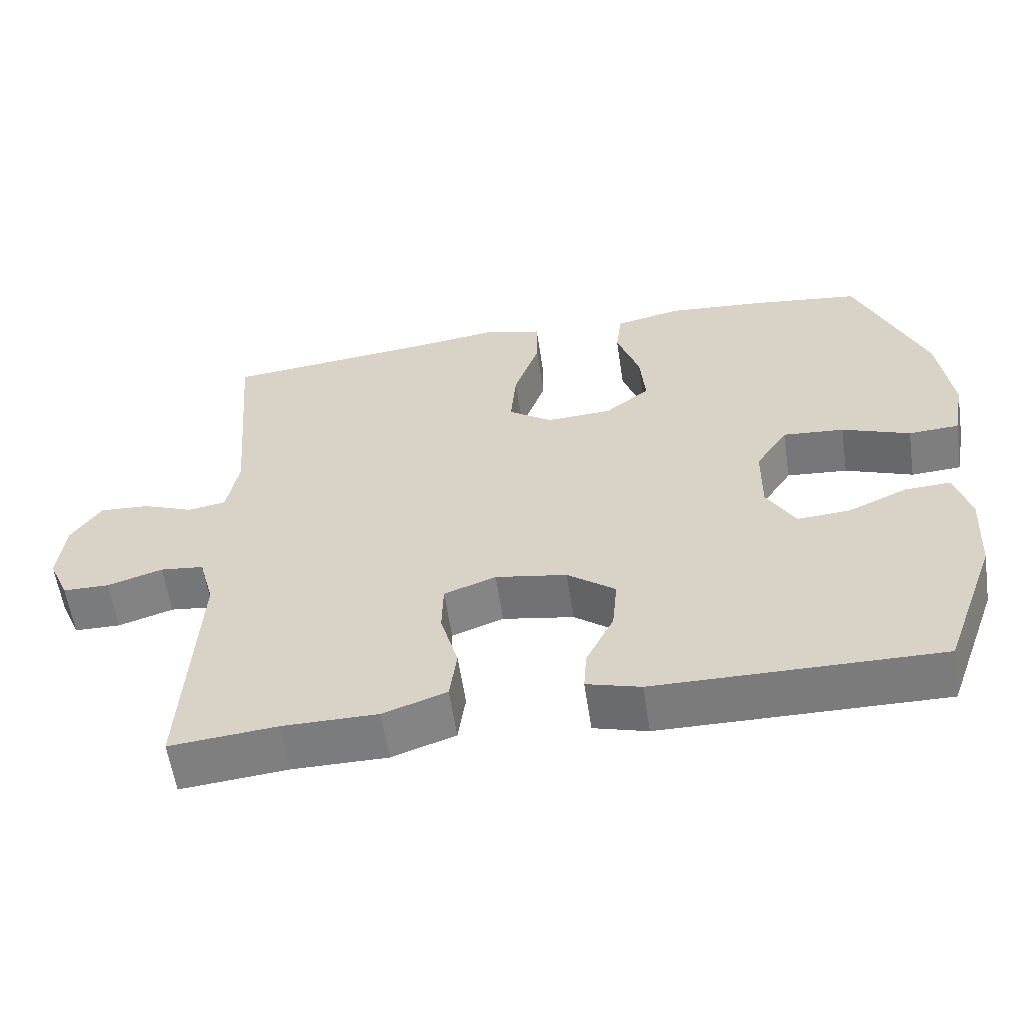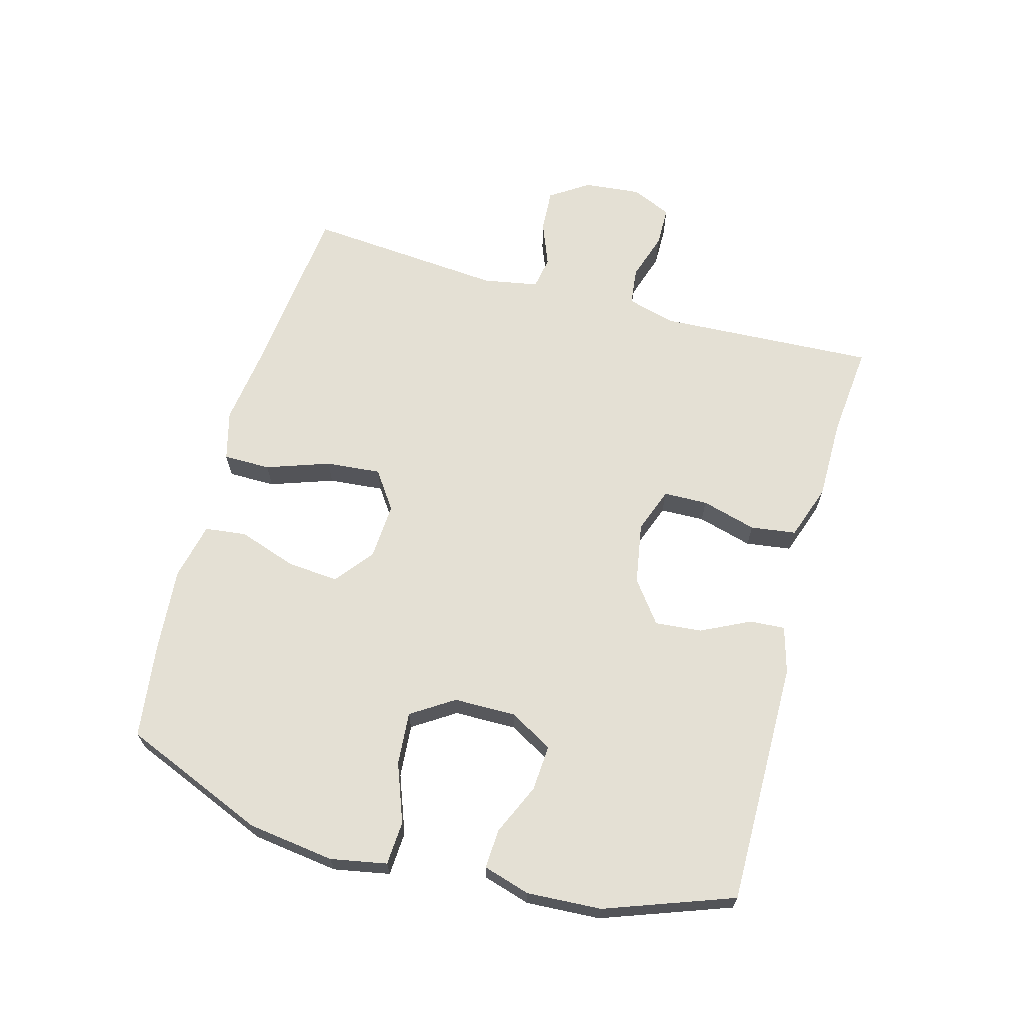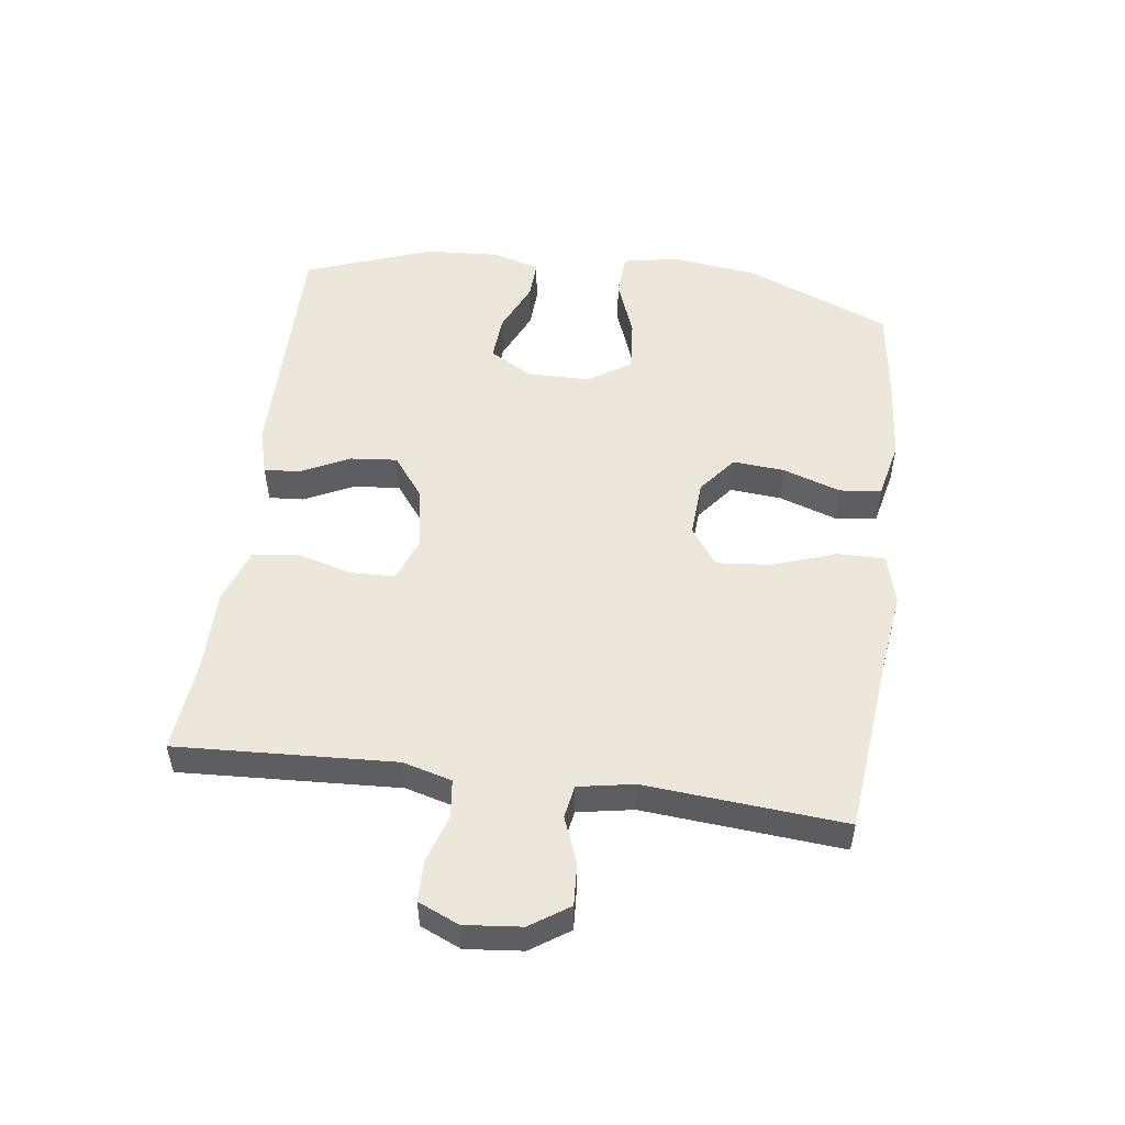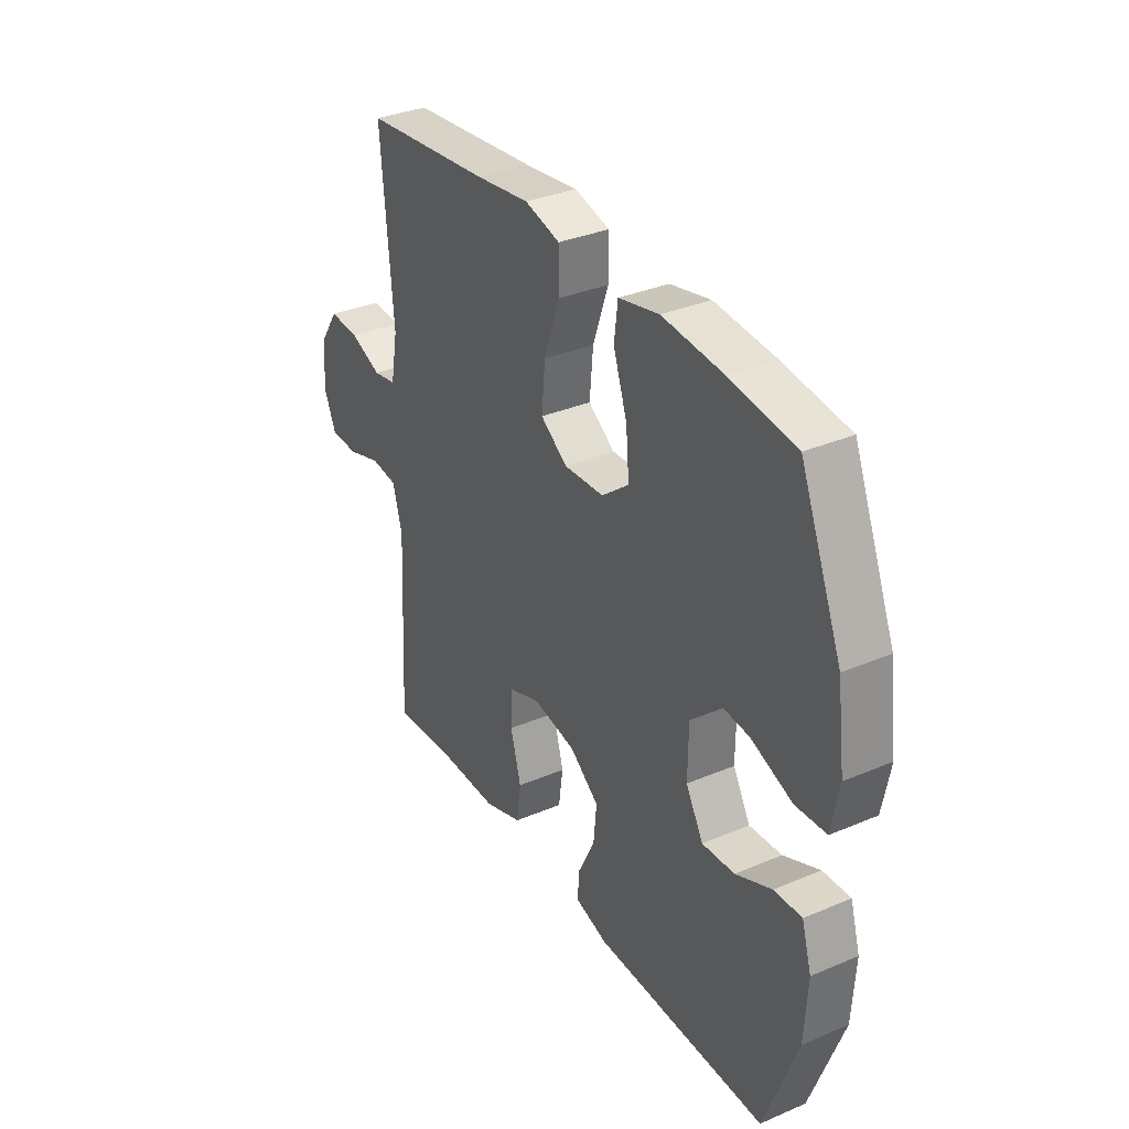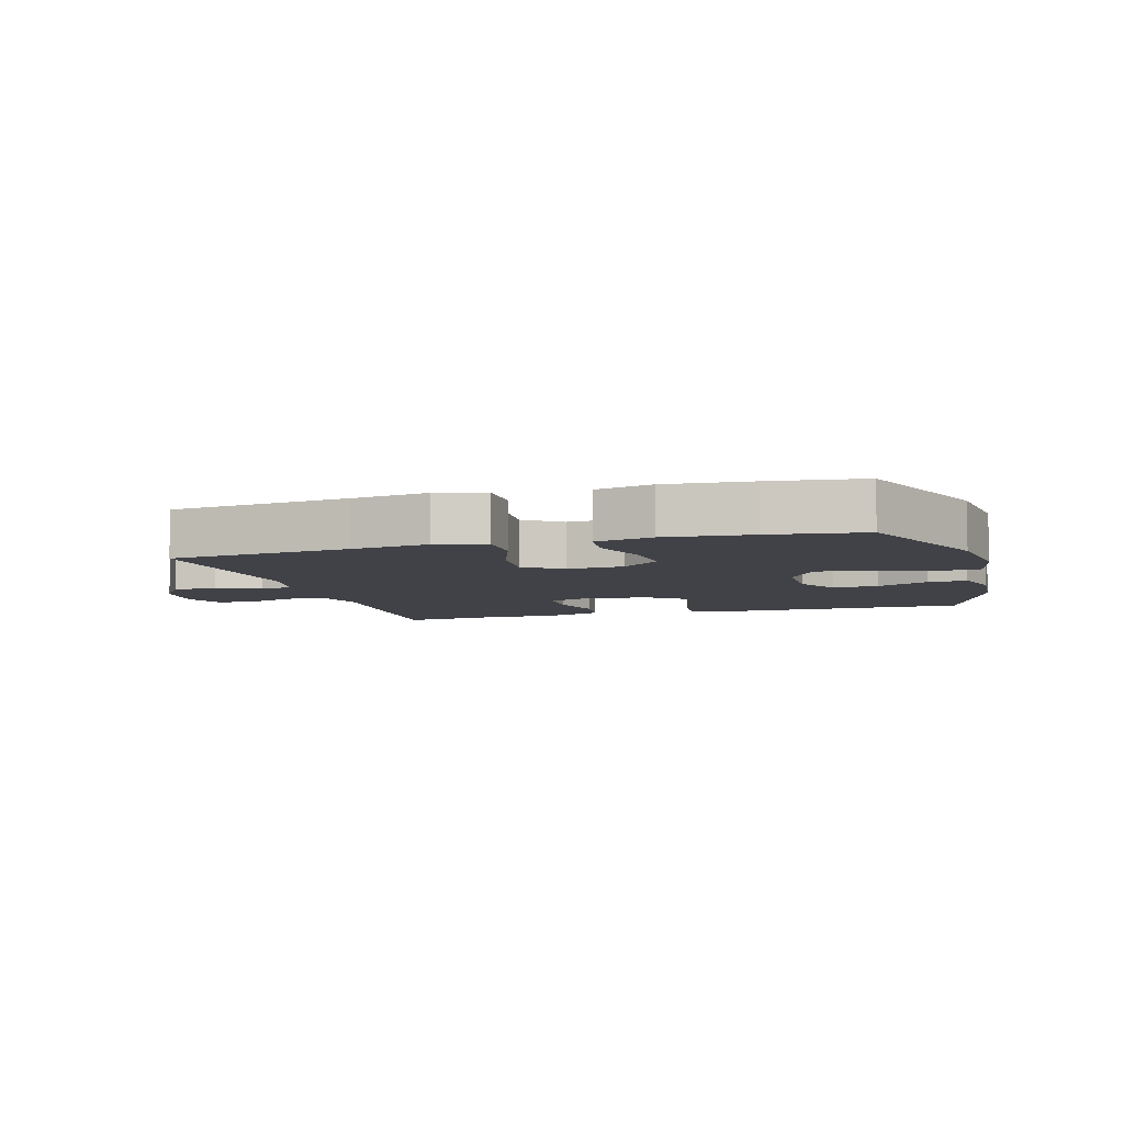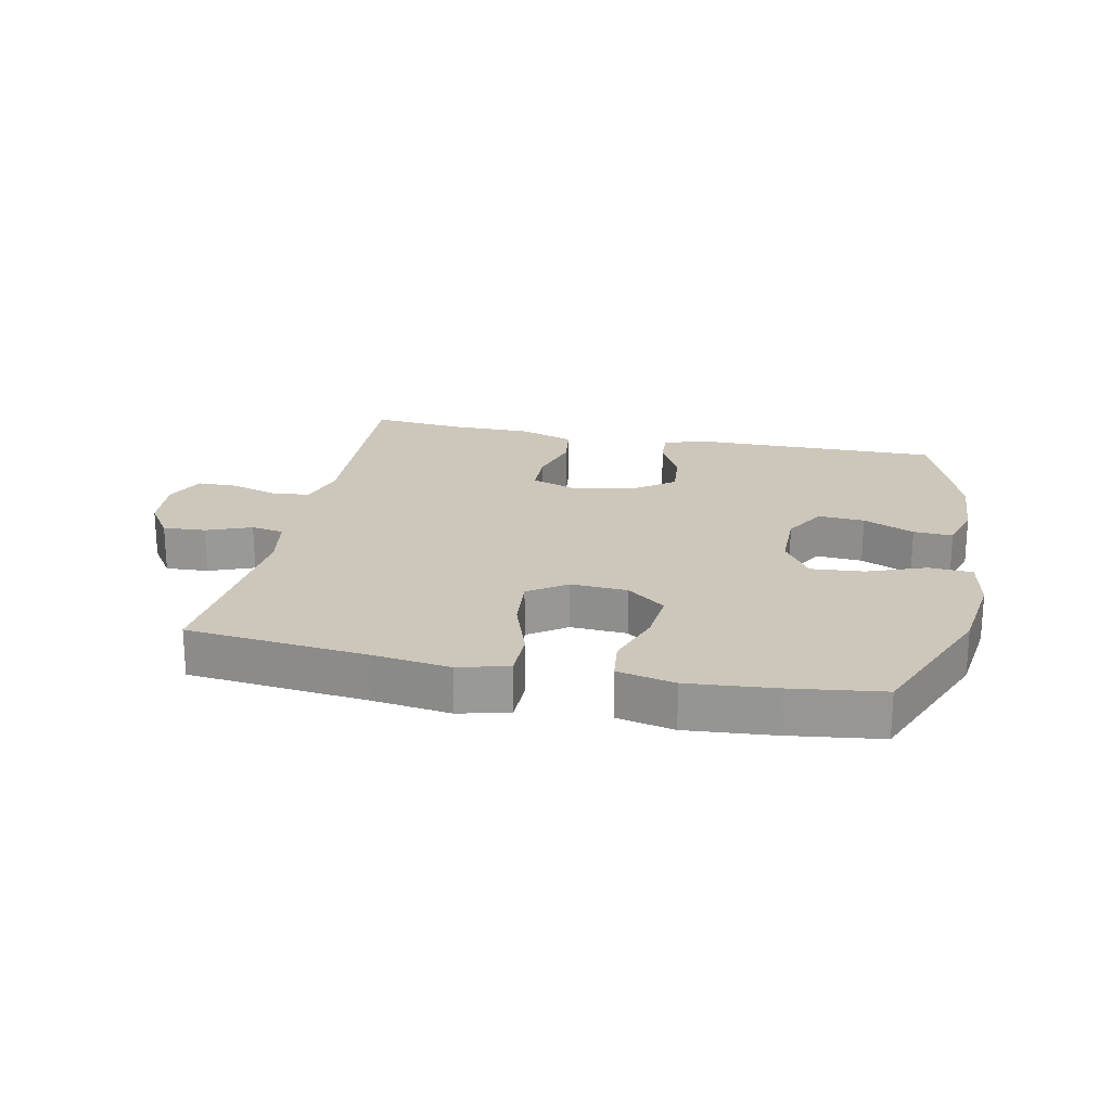
<metadata>
{"format":"obj","ext":"obj","renderer":"f3d","projection":"perspective","resolution":1024,"background":"white","views":[{"elev":-58.6,"azim":8.5,"up":"+Z"},{"elev":66.0,"azim":105.5,"up":"+Y"},{"elev":51.8,"azim":-82.4,"up":"+Y"},{"elev":33.7,"azim":60.0,"up":"+Z"},{"elev":-6.8,"azim":16.2,"up":"+Y"},{"elev":21.5,"azim":11.9,"up":"+Y"}]}
</metadata>
<code>
v 0.5 0.07 0.5
v 0.594 0.07 0.272
v 0.612 0.07 0.135
v 0.595 0.07 0.046
v 0.526 0.07 0.042
v 0.433 0.07 0.077
v 0.349 0.07 0.084
v 0.305 0.07 0.017
v 0.304 0.07 -0.082
v 0.343 0.07 -0.15
v 0.416 0.07 -0.145
v 0.497 0.07 -0.109
v 0.559 0.07 -0.106
v 0.581 0.07 -0.18
v 0.574 0.07 -0.298
v 0.5 0.07 -0.5
v 0.112 0.07 -0.496
v 0.038 0.07 -0.475
v 0.042 0.07 -0.419
v 0.08 0.07 -0.342
v 0.087 0.07 -0.268
v 0.021 0.07 -0.218
v -0.077 0.07 -0.201
v -0.148 0.07 -0.227
v -0.15 0.07 -0.297
v -0.126 0.07 -0.384
v -0.136 0.07 -0.456
v -0.223 0.07 -0.486
v -0.353 0.07 -0.486
v -0.5 0.07 -0.5
v -0.488 0.07 -0.27
v -0.482 0.07 -0.155
v -0.503 0.07 -0.078
v -0.563 0.07 -0.071
v -0.639 0.07 -0.095
v -0.703 0.07 -0.094
v -0.731 0.07 -0.03
v -0.722 0.07 0.06
v -0.681 0.07 0.121
v -0.613 0.07 0.117
v -0.542 0.07 0.089
v -0.49 0.07 0.098
v -0.474 0.07 0.186
v -0.5 0.07 0.5
v -0.214 0.07 0.529
v -0.092 0.07 0.545
v -0.013 0.07 0.524
v -0.013 0.07 0.449
v -0.048 0.07 0.349
v -0.056 0.07 0.262
v 0.004 0.07 0.22
v 0.094 0.07 0.225
v 0.155 0.07 0.273
v 0.148 0.07 0.355
v 0.117 0.07 0.446
v 0.125 0.07 0.512
v 0.216 0.07 0.532
v 0.352 0.07 0.52
v 0.5 0 0.5
v 0.594 0 0.272
v 0.612 0 0.135
v 0.595 0 0.046
v 0.526 0 0.042
v 0.433 0 0.077
v 0.349 0 0.084
v 0.305 0 0.017
v 0.304 0 -0.082
v 0.343 0 -0.15
v 0.416 0 -0.145
v 0.497 0 -0.109
v 0.559 0 -0.106
v 0.581 0 -0.18
v 0.574 0 -0.298
v 0.5 0 -0.5
v 0.112 0 -0.496
v 0.038 0 -0.475
v 0.042 0 -0.419
v 0.08 0 -0.342
v 0.087 0 -0.268
v 0.021 0 -0.218
v -0.077 0 -0.201
v -0.148 0 -0.227
v -0.15 0 -0.297
v -0.126 0 -0.384
v -0.136 0 -0.456
v -0.223 0 -0.486
v -0.353 0 -0.486
v -0.5 0 -0.5
v -0.488 0 -0.27
v -0.482 0 -0.155
v -0.503 0 -0.078
v -0.563 0 -0.071
v -0.639 0 -0.095
v -0.703 0 -0.094
v -0.731 0 -0.03
v -0.722 0 0.06
v -0.681 0 0.121
v -0.613 0 0.117
v -0.542 0 0.089
v -0.49 0 0.098
v -0.474 0 0.186
v -0.5 0 0.5
v -0.214 0 0.529
v -0.092 0 0.545
v -0.013 0 0.524
v -0.013 0 0.449
v -0.048 0 0.349
v -0.056 0 0.262
v 0.004 0 0.22
v 0.094 0 0.225
v 0.155 0 0.273
v 0.148 0 0.355
v 0.117 0 0.446
v 0.125 0 0.512
v 0.216 0 0.532
v 0.352 0 0.52
f 54 55 56 57
f 53 54 57 58
f 46 47 48 49
f 45 46 49 50
f 43 44 45 50
f 42 43 50 51
f 38 39 40 41
f 36 37 38 41
f 34 35 36 41
f 33 34 41 42
f 32 33 42 51
f 29 30 31 32
f 25 26 27 28
f 24 25 28 29
f 17 18 19 20
f 17 20 21
f 16 17 21
f 15 16 21 22
f 11 12 13 14
f 10 11 14 15
f 3 4 5 6
f 3 6 7
f 2 3 7
f 53 58 1 2
f 52 53 2 7
f 51 52 7 8
f 24 29 32 51
f 23 24 51 8
f 10 15 22 23
f 9 10 23
f 8 9 23
f 115 114 113 112
f 116 115 112 111
f 107 106 105 104
f 108 107 104 103
f 108 103 102 101
f 109 108 101 100
f 99 98 97 96
f 99 96 95 94
f 99 94 93 92
f 100 99 92 91
f 109 100 91 90
f 90 89 88 87
f 86 85 84 83
f 87 86 83 82
f 78 77 76 75
f 79 78 75
f 79 75 74
f 80 79 74 73
f 72 71 70 69
f 73 72 69 68
f 64 63 62 61
f 65 64 61
f 65 61 60
f 60 59 116 111
f 65 60 111 110
f 66 65 110 109
f 109 90 87 82
f 66 109 82 81
f 81 80 73 68
f 81 68 67
f 81 67 66
f 1 59 60 2
f 2 60 61 3
f 3 61 62 4
f 4 62 63 5
f 5 63 64 6
f 6 64 65 7
f 7 65 66 8
f 8 66 67 9
f 9 67 68 10
f 10 68 69 11
f 11 69 70 12
f 12 70 71 13
f 13 71 72 14
f 14 72 73 15
f 15 73 74 16
f 16 74 75 17
f 17 75 76 18
f 18 76 77 19
f 19 77 78 20
f 20 78 79 21
f 21 79 80 22
f 22 80 81 23
f 23 81 82 24
f 24 82 83 25
f 25 83 84 26
f 26 84 85 27
f 27 85 86 28
f 28 86 87 29
f 29 87 88 30
f 30 88 89 31
f 31 89 90 32
f 32 90 91 33
f 33 91 92 34
f 34 92 93 35
f 35 93 94 36
f 36 94 95 37
f 37 95 96 38
f 38 96 97 39
f 39 97 98 40
f 40 98 99 41
f 41 99 100 42
f 42 100 101 43
f 43 101 102 44
f 44 102 103 45
f 45 103 104 46
f 46 104 105 47
f 47 105 106 48
f 48 106 107 49
f 49 107 108 50
f 50 108 109 51
f 51 109 110 52
f 52 110 111 53
f 53 111 112 54
f 54 112 113 55
f 55 113 114 56
f 56 114 115 57
f 57 115 116 58
f 58 116 59 1

</code>
